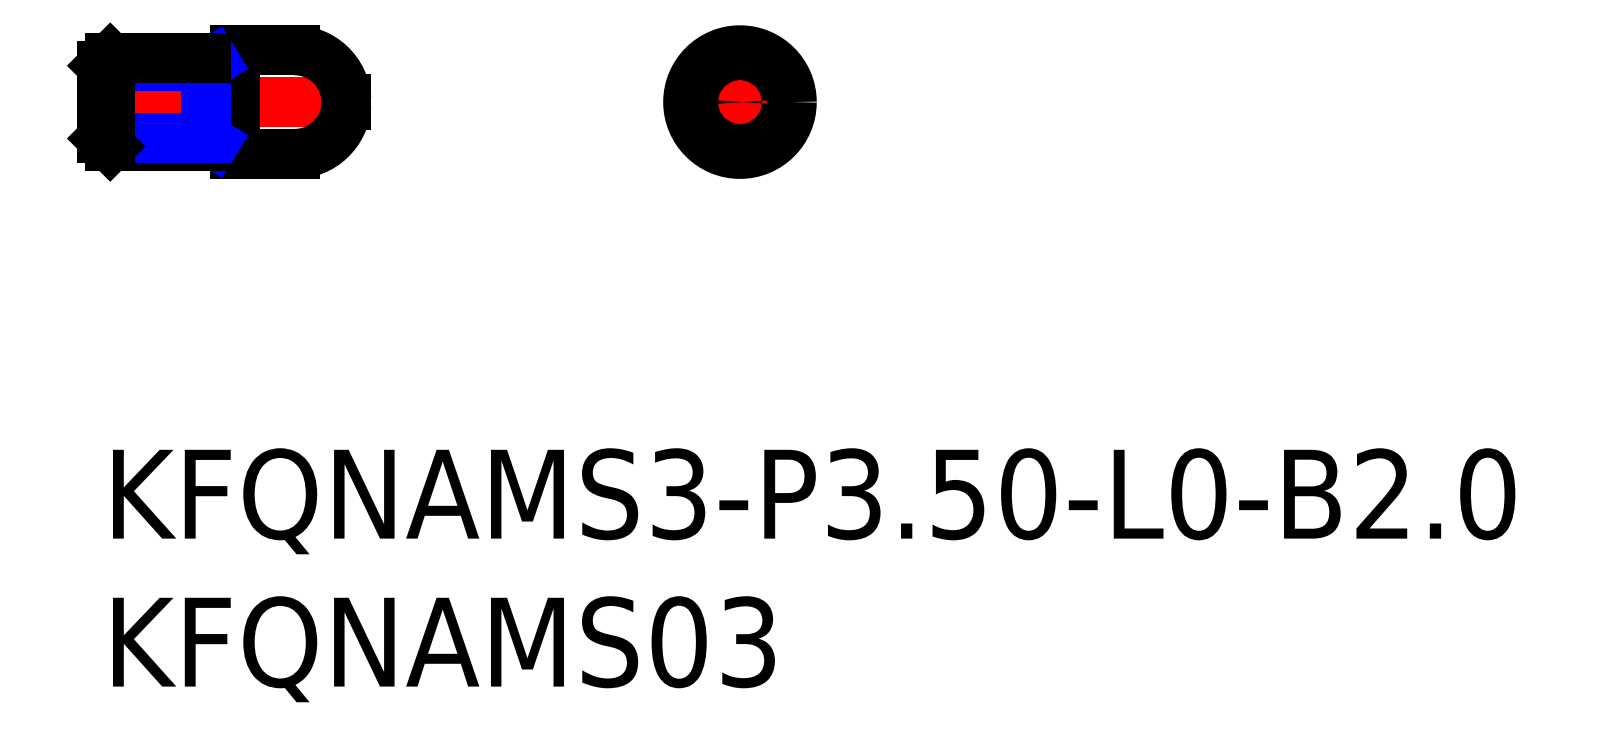
<metadata>
{"format":"dxf","ext":"dxf","renderer":"ezdxf+matplotlib","layout":"modelspace","background":"white","min_lineweight":24,"dpi":150}
</metadata>
<code>
0
SECTION
2
ENTITIES
0
TEXT
8
MSM_PART_NUMBER
10
0
20
-3
30
0
40
3
1
KFQNAMS3-P3.5-L0-B2
0
TEXT
8
MSM_PART_NUMBER
10
0
20
-8
30
0
40
3
1
KFQNAMS03
0
CIRCLE
8
MSM_DASHED
10
21.55
20
11.75
30
0
40
1.5
0
LINE
8
MSM_CENTER
10
19.71
20
11.75
30
0
11
23.39
21
11.75
31
0
0
LINE
8
MSM_CENTER
10
21.55
20
9.912
30
0
11
21.55
21
13.59
31
0
0
CIRCLE
8
MSM_CONTINUOUS
10
21.55
20
11.75
30
0
40
1.75
0
CIRCLE
8
MSM_CONTINUOUS
10
21.55
20
11.75
30
0
40
0.0984
0
LINE
8
MSM_DASHED
10
8.077
20
11.75
30
0
11
8.247
21
11.65
31
0
0
LINE
8
MSM_DASHED
10
8.247
20
11.85
30
0
11
8.077
21
11.75
31
0
0
LINE
8
MSM_DASHED
10
0.1732
20
11.75
30
0
11
-6e-16
21
11.85
31
0
0
LINE
8
MSM_DASHED
10
-6e-16
20
11.65
30
0
11
0.1732
21
11.75
31
0
0
LINE
8
MSM_CENTER
10
-0.5337
20
11.75
30
0
11
8.784
21
11.75
31
0
0
LINE
8
MSM_CONTINUOUS
10
3.673
20
10.35
30
0
11
4.3
21
10.35
31
0
0
LINE
8
MSM_CONTINUOUS
10
4.3
20
13.15
30
0
11
3.673
21
13.15
31
0
0
ARC
8
MSM_CONTINUOUS
10
3.673
20
10.15
30
0
40
0.2
50
90
51
150
0
ARC
8
MSM_CONTINUOUS
10
3.673
20
13.35
30
0
40
0.2
50
210
51
270
0
ARC
8
MSM_CONTINUOUS
10
4.3
20
10.15
30
0
40
0.2
50
0
51
90
0
ARC
8
MSM_CONTINUOUS
10
4.3
20
13.35
30
0
40
0.2
50
270
51
0
0
LINE
8
MSM_CONTINUOUS
10
4.5
20
10
30
0
11
6.5
21
10
31
0
0
LINE
8
MSM_CONTINUOUS
10
6.5
20
13.5
30
0
11
4.5
21
13.5
31
0
0
LINE
8
MSM_CONTINUOUS
10
4.5
20
13.5
30
0
11
4.5
21
10
31
0
0
LINE
8
MSM_CONTINUOUS
10
8.247
20
11.65
30
0
11
8.247
21
11.85
31
0
0
ARC
8
MSM_CONTINUOUS
10
6.5
20
11.75
30
0
40
1.75
50
3.223
51
90
0
ARC
8
MSM_CONTINUOUS
10
6.5
20
11.75
30
0
40
1.75
50
270
51
356.8
0
LINE
8
MSM_NARROW
10
3.778
20
13.15
30
0
11
3.5
21
12.98
31
0
0
LINE
8
MSM_NARROW
10
3.5
20
13.25
30
0
11
3.5
21
10.25
31
0
0
LINE
8
MSM_NARROW
10
3.778
20
10.35
30
0
11
3.5
21
10.52
31
0
0
LINE
8
MSM_CONTINUOUS
10
3.5
20
10.25
30
0
11
0.2705
21
10.25
31
0
0
LINE
8
MSM_NARROW
10
3.5
20
10.52
30
0
11
3e-16
21
10.52
31
0
0
LINE
8
MSM_NARROW
10
3.5
20
12.98
30
0
11
3e-16
21
12.98
31
0
0
LINE
8
MSM_CONTINUOUS
10
3.5
20
13.25
30
0
11
0.2705
21
13.25
31
0
0
LINE
8
MSM_CONTINUOUS
10
3e-16
20
12.98
30
0
11
3e-16
21
10.52
31
0
0
LINE
8
MSM_CONTINUOUS
10
3e-16
20
10.52
30
0
11
0.2705
21
10.25
31
0
0
LINE
8
MSM_CONTINUOUS
10
0.2705
20
10.25
30
0
11
0.2705
21
13.25
31
0
0
LINE
8
MSM_CONTINUOUS
10
0.2705
20
13.25
30
0
11
3e-16
21
12.98
31
0
0
VIEWPORT
8
0
10
266.7
20
77.77
30
0
40
853.3
41
354.7
68
     1
69
     1
0
VIEWPORT
8
DEFPOINTS
10
143.6
20
105.4
30
0
40
287.2
41
189.7
68
     2
69
     2
0
ENDSEC
0
EOF

</code>
